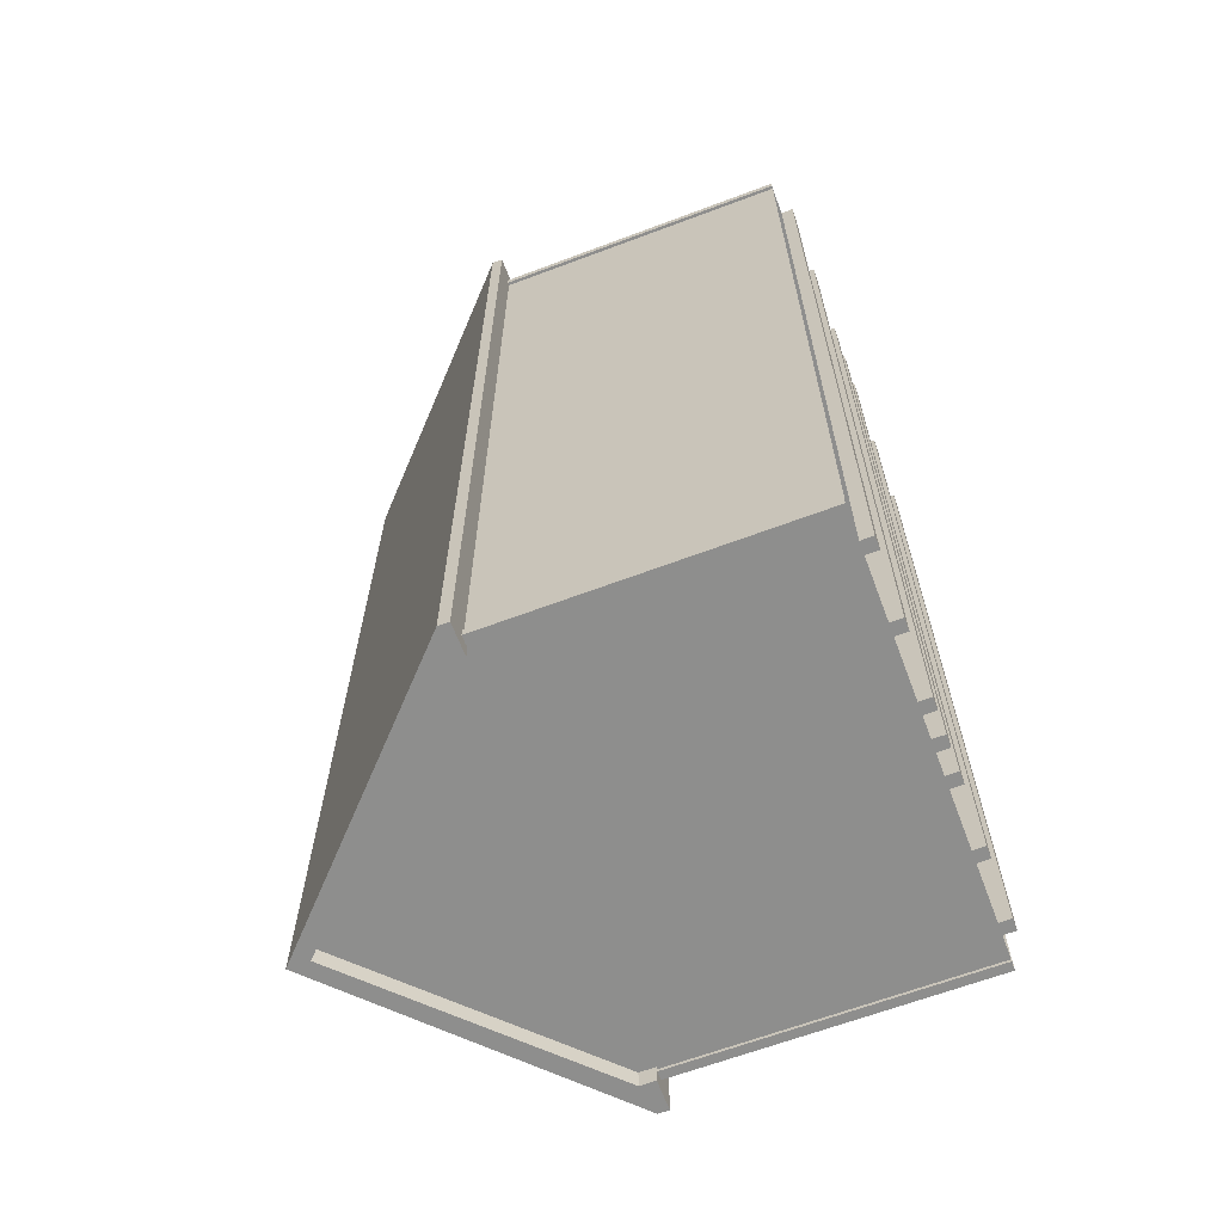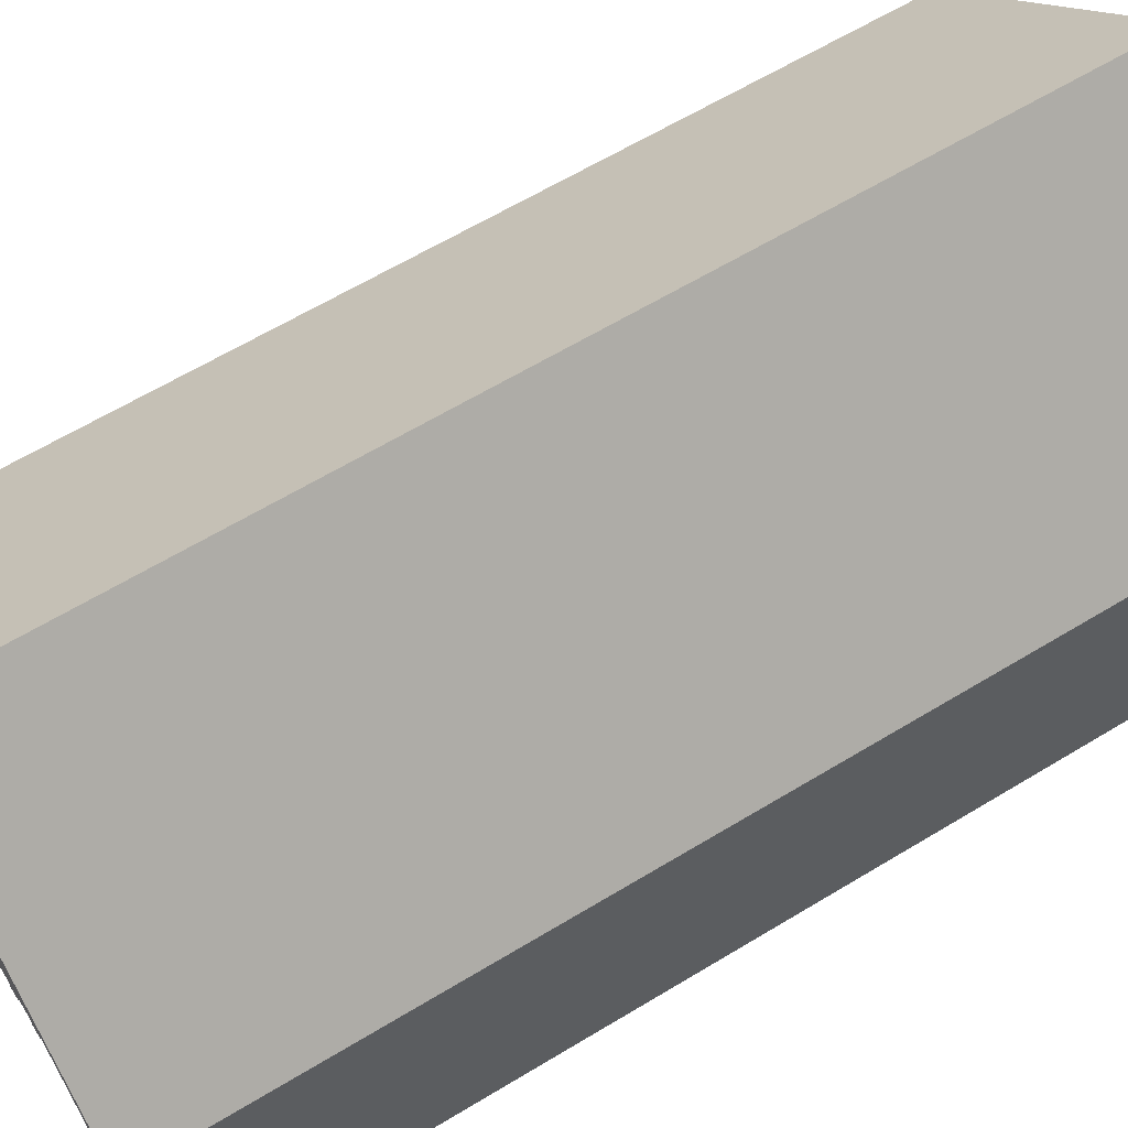
<metadata>
{"format":"obj","ext":"obj","renderer":"f3d","projection":"perspective","resolution":1024,"background":"white","views":[{"elev":-64.9,"azim":-69.3,"up":"+Z"},{"elev":62.2,"azim":-121.7,"up":"+Y"}]}
</metadata>
<code>
o Elite Garage_12x24.obj
g default
v -1.791 0.1016 -3.607
v -1.714 0.1016 -3.683
v -1.791 0.1016 -3.683
v -1.791 2.632 -3.607
v -1.791 2.632 -3.683
v -1.714 2.632 -3.683
v 1.791 0.1016 -3.607
v 1.714 0.1016 -3.683
v 1.791 0.1016 -3.683
v 1.791 2.632 -3.607
v 1.791 2.632 -3.683
v 1.714 2.632 -3.683
v -1.791 0.1016 3.607
v -1.714 0.1016 3.683
v -1.791 0.1016 3.683
v -1.791 2.632 3.607
v -1.791 2.632 3.683
v -1.714 2.632 3.683
v 1.791 0.1016 3.607
v 1.714 0.1016 3.683
v 1.791 0.1016 3.683
v 1.791 2.632 3.607
v 1.791 2.632 3.683
v 1.714 2.632 3.683
v -1.765 0.1016 -3.607
v -1.765 2.632 -3.607
v -1.765 2.632 3.607
v -1.765 0.1016 3.607
v -1.714 2.632 -3.658
v -1.714 0.1016 -3.658
v 1.714 0.1016 -3.658
v 1.714 2.632 -3.658
v 1.765 2.632 -3.607
v 1.765 0.1016 -3.607
v 1.765 0.1016 3.607
v 1.765 2.632 3.607
v -1.714 2.632 3.658
v -1.714 0.1016 3.658
v 1.714 0.1016 3.658
v 1.714 2.632 3.658
v 1.695 2.602 -3.81
v 1.955 2.602 -3.81
v 1.955 2.692 -3.81
v 1.695 2.732 -3.81
v 0 4.392 -3.81
v 0 4.572 -3.81
v -1.695 2.602 -3.81
v -1.695 2.732 -3.81
v -1.955 2.692 -3.81
v -1.955 2.602 -3.81
v 1.695 2.602 3.81
v 1.695 2.732 3.81
v 1.955 2.692 3.81
v 1.955 2.602 3.81
v 0 4.392 3.81
v 0 4.572 3.81
v -1.695 2.602 3.81
v -1.695 2.732 3.81
v -1.955 2.692 3.81
v -1.955 2.602 3.81
v -0.455 2.862 3.656
v -0.455 2.582 3.656
v -0.6001 2.862 3.656
v -0.6001 2.582 3.656
v -0.755 2.862 3.656
v -0.755 2.582 3.656
v -0.3021 2.862 3.656
v -0.3021 2.582 3.656
v -0.1506 2.862 3.656
v -0.1506 2.582 3.656
v 0.455 2.862 3.656
v 0.455 2.582 3.656
v 0.6001 2.862 3.656
v 0.6001 2.582 3.656
v 0.755 2.862 3.656
v 0.755 2.582 3.656
v 0.3021 2.862 3.656
v 0.3021 2.582 3.656
v 0.1506 2.862 3.656
v 0.1506 2.582 3.656
v -0.9 2.852 3.656
v -0.765 2.852 3.656
v -0.765 2.592 3.656
v -0.9 2.592 3.656
v -0.6101 2.592 3.656
v -0.745 2.592 3.656
v -0.745 2.852 3.656
v -0.6101 2.852 3.656
v -0.465 2.592 3.656
v -0.5901 2.592 3.656
v -0.5901 2.852 3.656
v -0.465 2.852 3.656
v -0.445 2.852 3.656
v -0.3121 2.852 3.656
v -0.3121 2.592 3.656
v -0.445 2.592 3.656
v -0.2921 2.852 3.656
v -0.1606 2.852 3.656
v -0.1606 2.592 3.656
v -0.2921 2.592 3.656
v -0.01 2.592 3.656
v -0.1406 2.592 3.656
v -0.1406 2.852 3.656
v -0.01 2.852 3.656
v 0.01 2.592 3.656
v 0.01 2.852 3.656
v 0.1406 2.852 3.656
v 0.1406 2.592 3.656
v 0.2921 2.852 3.656
v 0.2921 2.592 3.656
v 0.1606 2.592 3.656
v 0.1606 2.852 3.656
v 0.445 2.852 3.656
v 0.445 2.592 3.656
v 0.3121 2.592 3.656
v 0.3121 2.852 3.656
v 0.465 2.592 3.656
v 0.465 2.852 3.656
v 0.5901 2.852 3.656
v 0.5901 2.592 3.656
v 0.6101 2.592 3.656
v 0.6101 2.852 3.656
v 0.745 2.852 3.656
v 0.745 2.592 3.656
v 0.9 2.852 3.656
v 0.9 2.592 3.656
v 0.765 2.592 3.656
v 0.765 2.852 3.656
v 0.9 2.592 3.669
v 0.9 2.852 3.669
v 0.765 2.852 3.669
v 0.765 2.592 3.669
v 0.91 2.862 3.669
v 0.755 2.862 3.669
v 0.6001 2.862 3.669
v 0.455 2.862 3.669
v 0.3021 2.862 3.669
v 0.1506 2.862 3.669
v 0.1506 2.582 3.669
v 0.3021 2.582 3.669
v 0.455 2.582 3.669
v 0.6001 2.582 3.669
v 0.755 2.582 3.669
v 0.91 2.582 3.669
v 0.745 2.852 3.669
v 0.745 2.592 3.669
v 0.6101 2.592 3.669
v 0.6101 2.852 3.669
v 0.5901 2.852 3.669
v 0.5901 2.592 3.669
v 0.465 2.592 3.669
v 0.465 2.852 3.669
v 0.3121 2.592 3.669
v 0.445 2.592 3.669
v 0.445 2.852 3.669
v 0.3121 2.852 3.669
v 0.1606 2.592 3.669
v 0.2921 2.592 3.669
v 0.2921 2.852 3.669
v 0.1606 2.852 3.669
v 0.1406 2.852 3.669
v 0.1406 2.592 3.669
v 0.01 2.592 3.669
v 0.01 2.852 3.669
v -0.1406 2.592 3.669
v -0.01 2.592 3.669
v -0.01 2.852 3.669
v -0.1406 2.852 3.669
v -0.1506 2.862 3.669
v -0.3021 2.862 3.669
v -0.455 2.862 3.669
v -0.6001 2.862 3.669
v -0.755 2.862 3.669
v -0.91 2.862 3.669
v -0.91 2.582 3.669
v -0.755 2.582 3.669
v -0.6001 2.582 3.669
v -0.455 2.582 3.669
v -0.3021 2.582 3.669
v -0.1506 2.582 3.669
v -0.1606 2.852 3.669
v -0.1606 2.592 3.669
v -0.2921 2.592 3.669
v -0.2921 2.852 3.669
v -0.3121 2.852 3.669
v -0.3121 2.592 3.669
v -0.445 2.592 3.669
v -0.445 2.852 3.669
v -0.5901 2.592 3.669
v -0.465 2.592 3.669
v -0.465 2.852 3.669
v -0.5901 2.852 3.669
v -0.745 2.592 3.669
v -0.6101 2.592 3.669
v -0.6101 2.852 3.669
v -0.745 2.852 3.669
v -0.765 2.852 3.669
v -0.765 2.592 3.669
v -0.9 2.592 3.669
v -0.9 2.852 3.669
v -7.777e-19 2.924 3.656
v -7.777e-19 2.52 3.656
v -0.91 2.862 3.682
v -0.91 2.582 3.682
v -0.91 2.862 3.656
v -0.91 2.582 3.656
v -0.972 2.924 3.682
v -0.972 2.52 3.682
v -0.972 2.52 3.656
v -0.972 2.924 3.656
v 0.91 2.862 3.682
v 7.777e-19 2.862 3.682
v 7.777e-19 2.582 3.682
v 0.91 2.582 3.682
v 7.777e-19 2.924 3.682
v 7.777e-19 2.52 3.682
v 7.299e-24 2.582 3.669
v 7.299e-24 2.862 3.669
v 0.91 2.862 3.656
v 0.91 2.582 3.656
v -7.777e-19 2.862 3.656
v -7.777e-19 2.582 3.656
v 0.972 2.52 3.682
v 0.972 2.924 3.682
v 0.972 2.924 3.656
v 0.972 2.52 3.656
v -0.0508 0 3.658
v 0.0508 0 3.658
v 0.0508 0 -3.658
v -0.0508 0 -3.658
v -0.0508 0.1016 3.658
v -0.0508 0.1016 -3.658
v 0.0508 0.1016 -3.658
v 0.0508 0.1016 3.658
v -0.3352 0 3.658
v -0.2336 0 3.658
v -0.2336 0 -3.658
v -0.3352 0 -3.658
v -0.3352 0.1016 3.658
v -0.3352 0.1016 -3.658
v -0.2336 0.1016 -3.658
v -0.2336 0.1016 3.658
v -0.9244 0 3.658
v -0.8228 0 3.658
v -0.8228 0 -3.658
v -0.9244 0 -3.658
v -0.9244 0.1016 3.658
v -0.9244 0.1016 -3.658
v -0.8228 0.1016 -3.658
v -0.8228 0.1016 3.658
v -1.514 0 3.658
v -1.412 0 3.658
v -1.412 0 -3.658
v -1.514 0 -3.658
v -1.514 0.1016 3.658
v -1.514 0.1016 -3.658
v -1.412 0.1016 -3.658
v -1.412 0.1016 3.658
v 0.3352 0 3.658
v 0.2336 0 3.658
v 0.2336 0 -3.658
v 0.3352 0 -3.658
v 0.3352 0.1016 3.658
v 0.3352 0.1016 -3.658
v 0.2336 0.1016 -3.658
v 0.2336 0.1016 3.658
v 0.9244 0 3.658
v 0.8228 0 3.658
v 0.8228 0 -3.658
v 0.9244 0 -3.658
v 0.9244 0.1016 3.658
v 0.9244 0.1016 -3.658
v 0.8228 0.1016 -3.658
v 0.8228 0.1016 3.658
v 1.514 0 3.658
v 1.412 0 3.658
v 1.412 0 -3.658
v 1.514 0 -3.658
v 1.514 0.1016 3.658
v 1.514 0.1016 -3.658
v 1.412 0.1016 -3.658
v 1.412 0.1016 3.658
v 1.765 2.582 3.658
v 1.765 2.732 3.658
v -1.765 2.582 3.658
v -1.765 2.732 3.658
v 1.765 0.1016 3.658
v -1.765 0.1016 3.658
v 1.695 2.602 3.81
v 1.695 2.732 3.81
v 1.955 2.692 3.81
v 1.955 2.602 3.81
v 0 4.392 3.81
v 0 4.572 3.81
v -1.695 2.602 3.81
v -1.695 2.732 3.81
v -1.955 2.692 3.81
v -1.955 2.602 3.81
v 0 4.432 3.658
v 0 0.1016 3.658
v 1.695 2.602 -3.81
v 1.955 2.602 -3.81
v 1.955 2.692 -3.81
v 1.695 2.732 -3.81
v 0 4.392 -3.81
v 0 4.572 -3.81
v -1.695 2.602 -3.81
v -1.695 2.732 -3.81
v -1.955 2.692 -3.81
v -1.955 2.602 -3.81
v 1.765 2.582 -3.658
v 1.765 2.732 -3.658
v -1.765 2.582 -3.658
v -1.765 2.732 -3.658
v 1.765 0.1016 -3.658
v -1.765 0.1016 -3.658
v 0 4.432 -3.658
v 0 0.1016 -3.658
v 1.765 2.722 -3.658
v -1.765 2.722 -3.658
v 1.765 0.1016 -3.658
v -1.765 0.1016 -3.658
v 1.765 2.722 3.658
v -1.765 2.722 3.658
v 1.765 0.1016 3.658
v -1.765 0.1016 3.658
v -0.0508 0 3.658
v 0.0508 0 3.658
v -0.0508 0.1016 3.658
v 0.0508 0.1016 3.658
v -0.3352 0 3.658
v -0.2336 0 3.658
v -0.3352 0.1016 3.658
v -0.2336 0.1016 3.658
v -0.9244 0 3.658
v -0.8228 0 3.658
v -0.9244 0.1016 3.658
v -0.8228 0.1016 3.658
v -1.514 0 3.658
v -1.412 0 3.658
v -1.514 0.1016 3.658
v -1.412 0.1016 3.658
v 0.3352 0 3.658
v 0.2336 0 3.658
v 0.3352 0.1016 3.658
v 0.2336 0.1016 3.658
v 0.9244 0 3.658
v 0.8228 0 3.658
v 0.9244 0.1016 3.658
v 0.8228 0.1016 3.658
v 1.514 0 3.658
v 1.412 0 3.658
v 1.514 0.1016 3.658
v 1.412 0.1016 3.658
v 0.0508 0 -3.658
v -0.0508 0 -3.658
v -0.0508 0.1016 -3.658
v 0.0508 0.1016 -3.658
v -0.2336 0 -3.658
v -0.3352 0 -3.658
v -0.3352 0.1016 -3.658
v -0.2336 0.1016 -3.658
v -0.8228 0 -3.658
v -0.9244 0 -3.658
v -0.9244 0.1016 -3.658
v -0.8228 0.1016 -3.658
v -1.412 0 -3.658
v -1.514 0 -3.658
v -1.514 0.1016 -3.658
v -1.412 0.1016 -3.658
v 0.2336 0 -3.658
v 0.3352 0 -3.658
v 0.3352 0.1016 -3.658
v 0.2336 0.1016 -3.658
v 0.8228 0 -3.658
v 0.9244 0 -3.658
v 0.9244 0.1016 -3.658
v 0.8228 0.1016 -3.658
v 1.412 0 -3.658
v 1.514 0 -3.658
v 1.514 0.1016 -3.658
v 1.412 0.1016 -3.658
v 0.9 2.592 3.669
v 0.9 2.852 3.669
v 0.765 2.852 3.669
v 0.765 2.592 3.669
v 0.91 2.862 3.669
v 0.755 2.862 3.669
v 0.6001 2.862 3.669
v 0.455 2.862 3.669
v 0.3021 2.862 3.669
v 0.1506 2.862 3.669
v 0.1506 2.582 3.669
v 0.3021 2.582 3.669
v 0.455 2.582 3.669
v 0.6001 2.582 3.669
v 0.755 2.582 3.669
v 0.91 2.582 3.669
v 0.745 2.852 3.669
v 0.745 2.592 3.669
v 0.6101 2.592 3.669
v 0.6101 2.852 3.669
v 0.5901 2.852 3.669
v 0.5901 2.592 3.669
v 0.465 2.592 3.669
v 0.465 2.852 3.669
v 0.3121 2.592 3.669
v 0.445 2.592 3.669
v 0.445 2.852 3.669
v 0.3121 2.852 3.669
v 0.1606 2.592 3.669
v 0.2921 2.592 3.669
v 0.2921 2.852 3.669
v 0.1606 2.852 3.669
v 0.1406 2.852 3.669
v 0.1406 2.592 3.669
v 0.01 2.592 3.669
v 0.01 2.852 3.669
v -0.1406 2.592 3.669
v -0.01 2.592 3.669
v -0.01 2.852 3.669
v -0.1406 2.852 3.669
v -0.1506 2.862 3.669
v -0.3021 2.862 3.669
v -0.455 2.862 3.669
v -0.6001 2.862 3.669
v -0.755 2.862 3.669
v -0.91 2.862 3.669
v -0.91 2.582 3.669
v -0.755 2.582 3.669
v -0.6001 2.582 3.669
v -0.455 2.582 3.669
v -0.3021 2.582 3.669
v -0.1506 2.582 3.669
v -0.1606 2.852 3.669
v -0.1606 2.592 3.669
v -0.2921 2.592 3.669
v -0.2921 2.852 3.669
v -0.3121 2.852 3.669
v -0.3121 2.592 3.669
v -0.445 2.592 3.669
v -0.445 2.852 3.669
v -0.5901 2.592 3.669
v -0.465 2.592 3.669
v -0.465 2.852 3.669
v -0.5901 2.852 3.669
v -0.745 2.592 3.669
v -0.6101 2.592 3.669
v -0.6101 2.852 3.669
v -0.745 2.852 3.669
v -0.765 2.852 3.669
v -0.765 2.592 3.669
v -0.9 2.592 3.669
v -0.9 2.852 3.669
v -0.91 2.862 3.682
v -0.91 2.582 3.682
v -0.972 2.924 3.682
v -0.972 2.52 3.682
v 0.91 2.862 3.682
v 7.777e-19 2.862 3.682
v 7.777e-19 2.582 3.682
v 0.91 2.582 3.682
v 7.777e-19 2.924 3.682
v 7.777e-19 2.52 3.682
v 7.299e-24 2.582 3.669
v 7.299e-24 2.862 3.669
v 0.972 2.52 3.682
v 0.972 2.924 3.682
v -0.9 2.852 3.662
v -0.765 2.852 3.662
v -0.765 2.592 3.662
v -0.9 2.592 3.662
v -0.6101 2.592 3.662
v -0.745 2.592 3.662
v -0.745 2.852 3.662
v -0.6101 2.852 3.662
v -0.465 2.592 3.662
v -0.5901 2.592 3.662
v -0.5901 2.852 3.662
v -0.465 2.852 3.662
v -0.445 2.852 3.662
v -0.3121 2.852 3.662
v -0.3121 2.592 3.662
v -0.445 2.592 3.662
v -0.2921 2.852 3.662
v -0.1606 2.852 3.662
v -0.1606 2.592 3.662
v -0.2921 2.592 3.662
v -0.01 2.592 3.662
v -0.1406 2.592 3.662
v -0.1406 2.852 3.662
v -0.01 2.852 3.662
v 0.01 2.592 3.662
v 0.01 2.852 3.662
v 0.1406 2.852 3.662
v 0.1406 2.592 3.662
v 0.2921 2.852 3.662
v 0.2921 2.592 3.662
v 0.1606 2.592 3.662
v 0.1606 2.852 3.662
v 0.445 2.852 3.662
v 0.445 2.592 3.662
v 0.3121 2.592 3.662
v 0.3121 2.852 3.662
v 0.465 2.592 3.662
v 0.465 2.852 3.662
v 0.5901 2.852 3.662
v 0.5901 2.592 3.662
v 0.6101 2.592 3.662
v 0.6101 2.852 3.662
v 0.745 2.852 3.662
v 0.745 2.592 3.662
v 0.9 2.852 3.662
v 0.9 2.592 3.662
v 0.765 2.592 3.662
v 0.765 2.852 3.662
v 1.955 2.692 -3.81
v 0 4.572 -3.81
v 1.955 2.692 3.81
v 0 4.572 3.81
g Sides
f 297 298 295
f 296 297 295
f 296 294 297
f 293 294 296
f 291 290 289
f 292 291 289
f 294 293 290
f 294 290 291
g Shed
f 285 288 300
f 299 285 300
f 299 286 285
f 287 283 300
f 284 299 283
f 283 299 300
g Sides
f 309 308 307
f 310 309 307
f 306 305 308
f 306 308 309
f 303 302 301
f 304 303 301
f 304 306 303
f 305 306 304
g Shed
f 316 313 318
f 314 317 313
f 313 317 318
f 311 315 318
f 317 311 318
f 317 312 311
f 321 323 325
f 319 323 321
f 324 320 326
f 320 322 326
g Floor
f 329 327 328
f 330 329 328
f 333 331 332
f 334 333 332
f 337 335 336
f 338 337 336
f 341 339 340
f 342 341 340
f 343 346 344
f 345 346 343
f 347 350 348
f 349 350 347
f 351 354 352
f 353 354 351
f 358 355 356
f 357 358 356
f 360 362 359
f 361 362 360
f 364 366 363
f 365 366 364
f 368 370 367
f 369 370 368
f 373 372 371
f 374 373 371
f 377 376 375
f 378 377 375
f 381 380 379
f 382 381 379
f 256 254 251
f 255 256 251
f 256 255 258
f 257 256 258
f 253 258 252
f 257 258 253
f 251 254 252
f 254 253 252
f 248 246 243
f 247 248 243
f 248 247 250
f 249 248 250
f 245 250 244
f 249 250 245
f 243 246 244
f 246 245 244
f 240 238 235
f 239 240 235
f 240 239 242
f 241 240 242
f 237 242 236
f 241 242 237
f 235 238 236
f 238 237 236
f 232 230 227
f 231 232 227
f 232 231 234
f 233 232 234
f 229 234 228
f 233 234 229
f 230 228 227
f 230 229 228
f 265 261 260
f 266 265 260
f 263 265 266
f 264 265 263
f 262 263 259
f 264 263 262
f 261 262 259
f 261 259 260
f 273 269 268
f 274 273 268
f 271 273 274
f 272 273 271
f 270 271 267
f 272 271 270
f 269 270 267
f 269 267 268
f 281 277 276
f 282 281 276
f 279 281 282
f 280 281 279
f 278 279 275
f 280 279 278
f 277 278 275
f 277 275 276
g Trim
f 13 16 28
f 16 27 28
f 17 13 15
f 17 16 13
f 18 15 14
f 18 17 15
f 38 37 14
f 37 18 14
f 24 40 39
f 24 39 20
f 21 24 20
f 23 24 21
f 19 23 21
f 22 23 19
f 22 19 35
f 36 22 35
f 7 10 34
f 10 33 34
f 9 11 7
f 11 10 7
f 12 9 8
f 12 11 9
f 32 8 31
f 32 12 8
f 6 29 30
f 2 6 30
f 3 6 2
f 5 6 3
f 5 3 1
f 4 5 1
f 4 1 25
f 26 4 25
f 461 456 464
f 456 458 464
f 463 457 455
f 463 455 460
f 467 462 464
f 462 461 464
f 459 463 460
f 468 463 459
f 468 459 462
f 468 462 467
f 456 455 458
f 455 457 458
f 384 387 385
f 387 388 385
f 385 388 397
f 386 385 397
f 398 386 397
f 383 386 398
f 387 383 398
f 387 384 383
f 397 401 396
f 400 401 397
f 388 400 397
f 388 399 400
f 388 389 399
f 399 389 402
f 402 389 396
f 401 402 396
f 396 405 395
f 404 405 396
f 389 404 396
f 389 403 404
f 403 389 406
f 389 390 406
f 406 390 395
f 405 406 395
f 409 390 410
f 390 391 410
f 410 391 394
f 407 410 394
f 395 407 394
f 408 407 395
f 390 408 395
f 390 409 408
f 391 392 413
f 413 392 414
f 414 392 393
f 411 414 393
f 394 411 393
f 412 411 394
f 391 412 394
f 391 413 412
f 393 417 465
f 416 417 393
f 392 416 393
f 392 415 416
f 415 392 418
f 392 466 418
f 418 466 465
f 417 418 465
f 466 420 465
f 466 421 420
f 466 423 421
f 423 422 421
f 422 423 434
f 419 422 434
f 419 434 465
f 420 419 465
f 438 424 433
f 437 438 433
f 437 433 434
f 436 437 434
f 423 436 434
f 423 435 436
f 423 424 435
f 424 438 435
f 442 425 432
f 441 442 432
f 441 432 433
f 440 441 433
f 424 440 433
f 424 439 440
f 424 442 439
f 424 425 442
f 425 444 432
f 425 445 444
f 425 446 445
f 425 426 446
f 446 426 431
f 443 446 431
f 443 431 432
f 444 443 432
f 426 448 431
f 426 449 448
f 426 427 449
f 427 450 449
f 450 427 430
f 447 450 430
f 447 430 431
f 448 447 431
f 454 428 429
f 453 454 429
f 453 429 430
f 452 453 430
f 427 452 430
f 427 451 452
f 427 454 451
f 427 428 454
g Windows
f 495 494 496
f 496 494 493
f 498 500 499
f 497 500 498
f 502 504 503
f 501 504 502
f 511 510 512
f 512 510 509
f 514 516 515
f 513 516 514
f 507 506 508
f 508 506 505
f 492 491 490
f 492 490 489
f 486 488 487
f 486 485 488
f 482 484 483
f 482 481 484
f 476 475 474
f 476 474 473
f 470 472 471
f 470 469 472
f 480 479 478
f 480 478 477
g Trim
f 201 210 215
f 210 207 215
f 225 201 224
f 224 201 215
f 226 225 223
f 225 224 223
f 202 226 216
f 226 223 216
f 209 202 208
f 208 202 216
f 207 210 209
f 207 209 208
f 222 206 213
f 206 204 213
f 220 222 214
f 214 222 213
f 211 219 220
f 211 220 214
f 221 219 212
f 219 211 212
f 205 221 203
f 203 221 212
f 206 205 204
f 205 203 204
f 83 84 198
f 84 199 198
f 197 82 83
f 197 83 198
f 81 82 200
f 200 82 197
f 84 81 199
f 81 200 199
f 85 86 194
f 86 193 194
f 195 88 85
f 195 85 194
f 87 88 196
f 196 88 195
f 86 87 193
f 87 196 193
f 89 90 190
f 90 189 190
f 191 92 89
f 191 89 190
f 91 92 192
f 192 92 191
f 90 91 189
f 91 192 189
f 95 96 186
f 96 187 186
f 185 94 95
f 185 95 186
f 93 94 188
f 188 94 185
f 96 93 187
f 93 188 187
f 62 68 178
f 178 68 179
f 64 62 177
f 177 62 178
f 66 64 176
f 176 64 177
f 206 66 175
f 175 66 176
f 174 205 206
f 174 206 175
f 65 205 173
f 205 174 173
f 63 65 172
f 65 173 172
f 61 63 171
f 63 172 171
f 67 61 170
f 61 171 170
f 69 67 169
f 67 170 169
f 221 69 218
f 69 169 218
f 79 221 138
f 138 221 218
f 77 79 137
f 137 79 138
f 71 77 136
f 136 77 137
f 73 71 135
f 135 71 136
f 75 73 134
f 134 73 135
f 219 75 133
f 133 75 134
f 220 219 144
f 219 133 144
f 76 220 143
f 220 144 143
f 74 76 142
f 76 143 142
f 72 74 141
f 74 142 141
f 78 72 140
f 72 141 140
f 80 78 139
f 78 140 139
f 222 80 217
f 80 139 217
f 70 222 180
f 180 222 217
f 68 70 179
f 179 70 180
f 99 100 182
f 100 183 182
f 181 98 99
f 181 99 182
f 97 98 184
f 184 98 181
f 100 97 183
f 97 184 183
f 101 102 166
f 102 165 166
f 167 104 101
f 167 101 166
f 103 104 168
f 168 104 167
f 102 103 165
f 103 168 165
f 108 105 162
f 162 105 163
f 161 107 108
f 161 108 162
f 106 107 164
f 107 161 164
f 105 106 163
f 106 164 163
f 110 111 158
f 158 111 157
f 159 109 110
f 159 110 158
f 112 109 160
f 109 159 160
f 111 112 157
f 112 160 157
f 114 115 154
f 154 115 153
f 155 113 114
f 155 114 154
f 116 113 156
f 113 155 156
f 115 116 153
f 116 156 153
f 120 117 150
f 150 117 151
f 149 119 120
f 149 120 150
f 118 119 152
f 119 149 152
f 117 118 151
f 118 152 151
f 124 121 146
f 146 121 147
f 145 123 124
f 145 124 146
f 122 123 148
f 123 145 148
f 121 122 147
f 122 148 147
f 126 127 129
f 129 127 132
f 130 125 126
f 130 126 129
f 128 125 131
f 125 130 131
f 127 128 132
f 128 131 132
g Sides
f 42 53 54
f 43 53 42
f 41 54 51
f 41 42 54
g Shed
f 52 44 51
f 44 41 51
f 55 45 52
f 45 44 52
f 48 55 58
f 45 55 48
f 47 58 57
f 48 58 47
g Sides
f 60 50 57
f 50 47 57
f 59 49 60
f 49 50 60
g Roof
f 56 46 59
f 46 49 59
f 517 520 519
f 518 520 517

</code>
